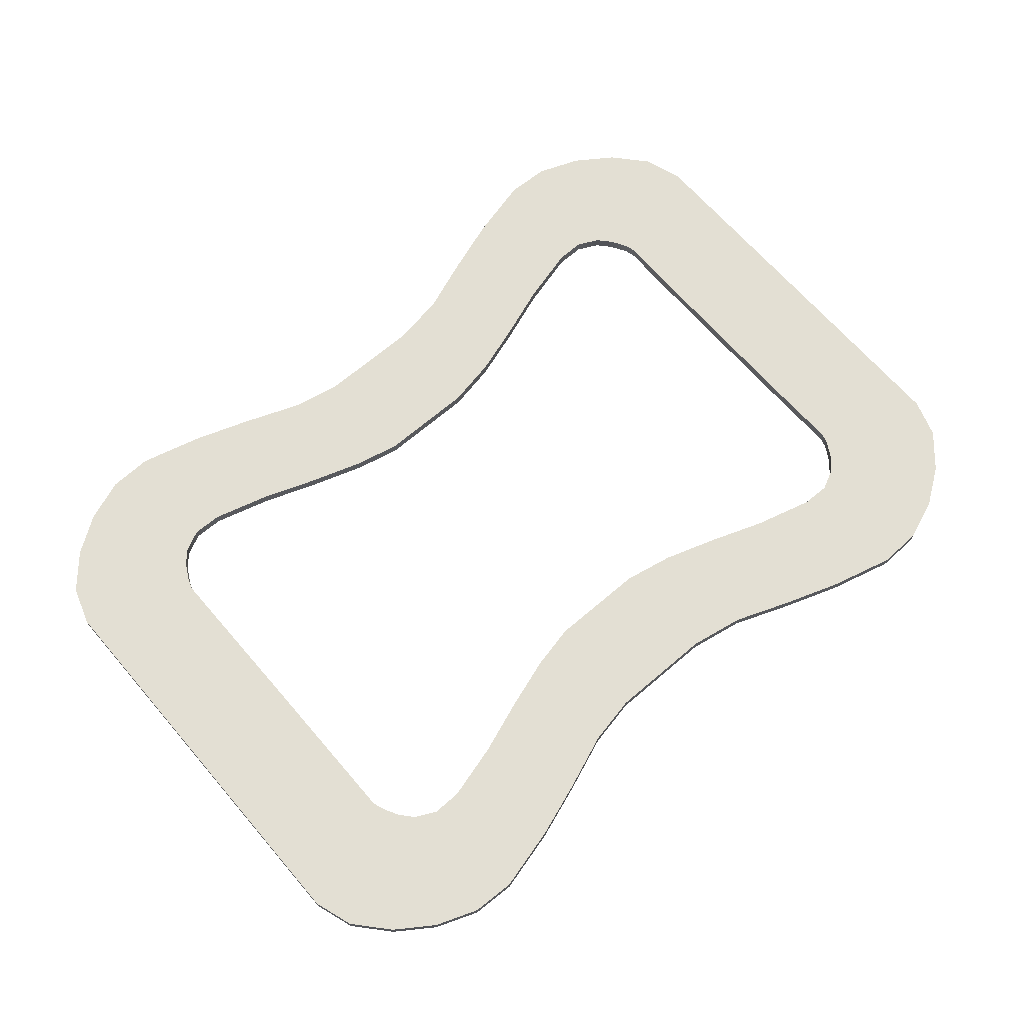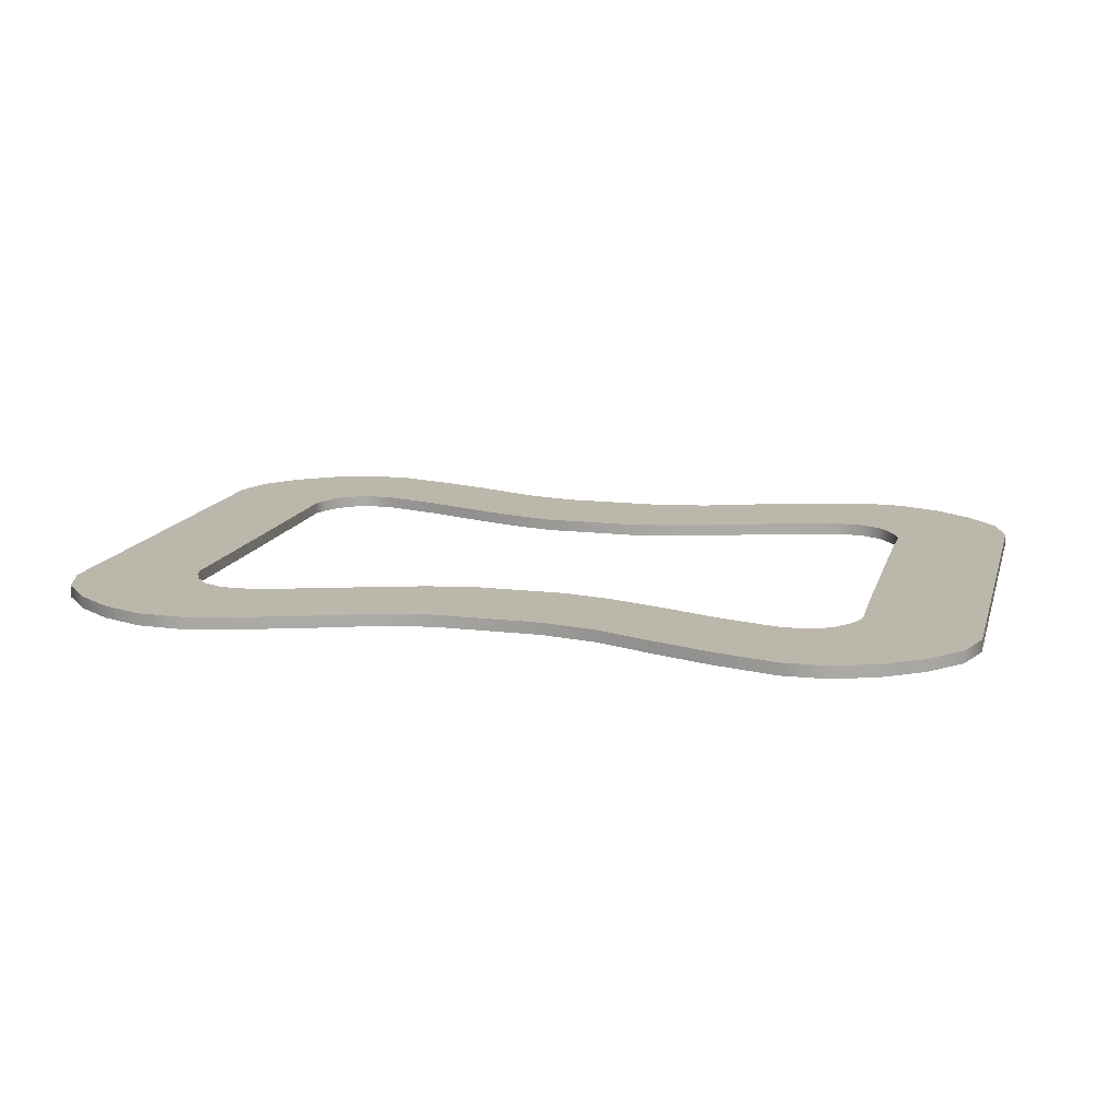
<metadata>
{"format":"obj","ext":"obj","renderer":"f3d","projection":"perspective","resolution":1024,"background":"white","views":[{"elev":67.1,"azim":-40.7,"up":"+Y"},{"elev":14.3,"azim":14.8,"up":"+Y"}]}
</metadata>
<code>
g default
v 79.87 1.559 -5.687
v 59.89 1.559 -5.687
v 59.89 3.656 -5.687
v 79.87 3.656 -5.687
v -78.59 1.559 -5.687
v -58.61 1.559 -5.687
v -58.61 3.656 -5.687
v -78.59 3.656 -5.687
v 47.1 1.559 -43.33
v 47.1 3.656 -43.33
v 50.43 3.656 -62.85
v 50.43 1.559 -62.85
v -0.2449 1.559 -50.86
v -0.2449 3.656 -50.86
v -0.2449 3.656 -32.16
v -0.2449 1.559 -32.16
v 58.1 1.559 -62.59
v 52.02 1.559 -43.39
v 52.02 3.656 -43.39
v 58.1 3.656 -62.59
v 65.63 1.559 -59.74
v 55.79 1.559 -41.55
v 55.79 3.656 -41.55
v 65.63 3.656 -59.74
v 72.25 1.559 -55.17
v 57.85 1.559 -39.23
v 57.85 3.656 -39.23
v 72.25 3.656 -55.17
v 77.58 1.559 -49.14
v 59.53 1.559 -36.41
v 59.53 3.656 -36.41
v 77.58 3.656 -49.14
v 79.87 1.559 -42.27
v 60.07 1.559 -34.4
v 60.07 3.656 -34.4
v 79.87 3.656 -42.27
v -45.46 1.559 -43.31
v -45.46 3.656 -43.31
v -49.15 3.656 -62.85
v -49.15 1.559 -62.85
v -56.82 1.559 -62.59
v -50.6 1.559 -43.39
v -50.6 3.656 -43.39
v -56.82 3.656 -62.59
v -64.34 1.559 -59.74
v -54.37 1.559 -41.55
v -54.37 3.656 -41.55
v -64.34 3.656 -59.74
v -70.96 1.559 -55.17
v -56.43 1.559 -39.23
v -56.43 3.656 -39.23
v -70.96 3.656 -55.17
v -76.3 1.559 -49.14
v -57.95 1.559 -36.41
v -57.95 3.656 -36.41
v -76.3 3.656 -49.14
v -78.59 1.559 -42.27
v -58.65 1.559 -34.4
v -58.65 3.656 -34.4
v -78.59 3.656 -42.27
v 19.08 1.559 -52.61
v 17.56 1.559 -33.91
v 17.56 3.656 -33.91
v 19.08 3.656 -52.61
v 29.14 1.559 -56.45
v 27.04 1.559 -37
v 27.04 3.656 -37
v 29.14 3.656 -56.45
v 39.19 1.559 -59.94
v 36.64 1.559 -40.5
v 36.64 3.656 -40.5
v 39.19 3.656 -59.94
v -17.8 1.559 -52.61
v -17.8 3.656 -52.61
v -16.28 3.656 -33.91
v -16.28 1.559 -33.91
v -27.85 1.559 -56.45
v -27.85 3.656 -56.45
v -25.76 3.656 -37
v -25.76 1.559 -37
v -37.9 1.559 -59.94
v -37.9 3.656 -59.94
v -35.35 3.656 -40.5
v -35.35 1.559 -40.5
v -58.64 1.559 -25.33
v -78.59 1.559 -28.29
v -78.59 3.656 -28.29
v -58.64 3.656 -25.33
v 79.87 1.559 -28.29
v 59.92 1.559 -25.33
v 59.92 3.656 -25.33
v 79.87 3.656 -28.29
v -9.02 3.656 -50.86
v -9.02 1.559 -50.86
v -8.26 1.559 -32.16
v -8.26 3.656 -32.16
v 8.658 1.559 -32.16
v 9.418 1.559 -50.86
v 9.418 3.656 -50.86
v 8.658 3.656 -32.16
v 47.1 1.559 31.95
v 47.1 3.656 31.95
v 50.43 3.656 51.48
v 50.43 1.559 51.48
v -0.2449 1.559 39.49
v -0.2449 3.656 39.49
v -0.2449 3.656 20.79
v -0.2449 1.559 20.79
v 58.1 1.559 51.21
v 52.02 1.559 32.02
v 52.02 3.656 32.02
v 58.1 3.656 51.21
v 65.63 1.559 48.36
v 55.79 1.559 30.18
v 55.79 3.656 30.18
v 65.63 3.656 48.36
v 72.25 1.559 43.79
v 57.85 1.559 27.86
v 57.85 3.656 27.86
v 72.25 3.656 43.79
v 77.58 1.559 37.77
v 59.53 1.559 25.04
v 59.53 3.656 25.04
v 77.58 3.656 37.77
v 79.87 1.559 30.89
v 60.07 1.559 23.02
v 60.07 3.656 23.02
v 79.87 3.656 30.89
v -45.46 1.559 31.94
v -45.46 3.656 31.94
v -49.15 3.656 51.48
v -49.15 1.559 51.48
v -56.82 1.559 51.21
v -50.6 1.559 32.02
v -50.6 3.656 32.02
v -56.82 3.656 51.21
v -64.34 1.559 48.36
v -54.37 1.559 30.18
v -54.37 3.656 30.18
v -64.34 3.656 48.36
v -70.96 1.559 43.79
v -56.43 1.559 27.86
v -56.43 3.656 27.86
v -70.96 3.656 43.79
v -76.3 1.559 37.77
v -57.95 1.559 25.04
v -57.95 3.656 25.04
v -76.3 3.656 37.77
v -78.59 1.559 30.89
v -58.65 1.559 23.02
v -58.65 3.656 23.02
v -78.59 3.656 30.89
v 19.08 1.559 41.23
v 17.56 1.559 22.53
v 17.56 3.656 22.53
v 19.08 3.656 41.23
v 29.14 1.559 45.08
v 27.04 1.559 25.63
v 27.04 3.656 25.63
v 29.14 3.656 45.08
v 39.19 1.559 48.57
v 36.64 1.559 29.12
v 36.64 3.656 29.12
v 39.19 3.656 48.57
v -17.8 1.559 41.23
v -17.8 3.656 41.23
v -16.28 3.656 22.53
v -16.28 1.559 22.53
v -27.85 1.559 45.08
v -27.85 3.656 45.08
v -25.76 3.656 25.63
v -25.76 1.559 25.63
v -37.9 1.559 48.57
v -37.9 3.656 48.57
v -35.35 3.656 29.12
v -35.35 1.559 29.12
v -58.64 1.559 13.96
v -78.59 1.559 16.92
v -78.59 3.656 16.92
v -58.64 3.656 13.96
v 79.87 1.559 16.92
v 59.92 1.559 13.96
v 59.92 3.656 13.96
v 79.87 3.656 16.92
v -9.02 3.656 39.49
v -9.02 1.559 39.49
v -8.26 1.559 20.79
v -8.26 3.656 20.79
v 8.658 1.559 20.79
v 9.418 1.559 39.49
v 9.418 3.656 39.49
v 8.658 3.656 20.79
v 78.22 3.656 -5.687
v 78.22 3.656 16.67
v 78.23 3.656 30.24
v 76.08 3.656 36.71
v 71.05 3.656 42.47
v 64.81 3.656 46.85
v 57.6 3.656 49.62
v 50.16 3.656 49.86
v 38.98 3.656 46.96
v 28.96 3.656 43.46
v 18.95 3.656 39.68
v 9.355 3.656 37.94
v -0.2449 3.656 37.94
v -8.957 3.656 37.94
v -17.67 3.656 39.68
v -27.68 3.656 43.46
v -37.69 3.656 46.96
v -48.84 3.656 49.86
v -56.3 3.656 49.62
v -63.51 3.656 46.85
v -69.76 3.656 42.47
v -74.78 3.656 36.71
v -76.93 3.656 30.24
v -76.93 3.656 16.67
v -76.93 3.656 -5.687
v -76.93 3.656 -28.05
v -76.93 3.656 -41.62
v -74.78 3.656 -48.09
v -69.76 3.656 -53.85
v -63.51 3.656 -58.23
v -56.3 3.656 -61
v -48.84 3.656 -61.23
v -37.69 3.656 -58.33
v -27.68 3.656 -54.84
v -17.67 3.656 -51.06
v -8.957 3.656 -49.31
v -0.2449 3.656 -49.31
v 9.355 3.656 -49.31
v 18.95 3.656 -51.06
v 28.96 3.656 -54.84
v 38.98 3.656 -58.33
v 50.16 3.656 -61.23
v 57.6 3.656 -61
v 64.81 3.656 -58.23
v 71.05 3.656 -53.85
v 76.08 3.656 -48.09
v 78.23 3.656 -41.62
v 78.22 3.656 -28.05
v 61.17 3.656 -5.687
v 61.2 3.656 14.15
v 61.34 3.656 23.53
v 60.68 3.656 25.85
v 58.77 3.656 28.88
v 56.42 3.656 31.34
v 52.41 3.656 33.25
v 47.32 3.656 33.2
v 36.8 3.656 30.37
v 27.18 3.656 26.87
v 17.66 3.656 23.73
v 8.707 3.656 21.98
v -0.2449 3.656 21.99
v -8.309 3.656 21.98
v -16.37 3.656 23.73
v -25.89 3.656 26.87
v -35.52 3.656 30.37
v -45.69 3.656 33.19
v -51 3.656 33.25
v -55.01 3.656 31.34
v -57.36 3.656 28.88
v -59.13 3.656 25.85
v -59.92 3.656 23.53
v -59.92 3.656 14.15
v -59.89 3.656 -5.687
v -59.92 3.656 -25.52
v -59.92 3.656 -34.9
v -59.13 3.656 -37.23
v -57.36 3.656 -40.25
v -55.01 3.656 -42.72
v -51 3.656 -44.62
v -45.69 3.656 -44.56
v -35.52 3.656 -41.74
v -25.89 3.656 -38.25
v -16.37 3.656 -35.1
v -8.309 3.656 -33.36
v -0.2449 3.656 -33.36
v 8.707 3.656 -33.36
v 17.66 3.656 -35.1
v 27.18 3.656 -38.25
v 36.8 3.656 -41.74
v 47.32 3.656 -44.58
v 52.41 3.656 -44.62
v 56.42 3.656 -42.72
v 58.77 3.656 -40.25
v 60.68 3.656 -37.23
v 61.34 3.656 -34.9
v 61.2 3.656 -25.52
v 79.87 2.647 -5.687
v 79.87 2.647 16.92
v 79.87 2.647 30.89
v 77.58 2.648 37.77
v 72.25 2.648 43.79
v 65.63 2.648 48.36
v 58.1 2.648 51.21
v 50.43 2.648 51.48
v 39.19 2.647 48.57
v 29.14 2.647 45.08
v 19.08 2.647 41.23
v 9.418 2.647 39.49
v -0.2449 2.647 39.49
v -9.02 2.647 39.49
v -17.8 2.647 41.23
v -27.85 2.647 45.08
v -37.9 2.647 48.57
v -49.15 2.648 51.48
v -56.82 2.648 51.21
v -64.34 2.648 48.36
v -70.96 2.648 43.79
v -76.3 2.648 37.77
v -78.59 2.647 30.89
v -78.59 2.647 16.92
v -78.59 2.647 -5.687
v -78.59 2.647 -28.29
v -78.59 2.647 -42.27
v -76.3 2.648 -49.14
v -70.96 2.648 -55.17
v -64.34 2.648 -59.74
v -56.82 2.648 -62.59
v -49.15 2.648 -62.85
v -37.9 2.647 -59.94
v -27.85 2.647 -56.45
v -17.8 2.647 -52.61
v -9.02 2.647 -50.86
v -0.2449 2.647 -50.86
v 9.418 2.647 -50.86
v 19.08 2.647 -52.61
v 29.14 2.647 -56.45
v 39.19 2.647 -59.94
v 50.43 2.648 -62.85
v 58.1 2.648 -62.59
v 65.63 2.648 -59.74
v 72.25 2.648 -55.17
v 77.58 2.648 -49.14
v 79.87 2.647 -42.27
v 79.87 2.647 -28.29
v 59.89 2.648 -5.687
v 59.92 2.648 13.96
v 60.07 2.649 23.02
v 59.53 2.65 25.04
v 57.85 2.651 27.86
v 55.79 2.652 30.18
v 52.02 2.652 32.02
v 47.1 2.651 31.95
v 36.64 2.649 29.12
v 27.04 2.648 25.63
v 17.56 2.647 22.53
v 8.658 2.647 20.79
v -0.2449 2.647 20.79
v -8.26 2.647 20.79
v -16.28 2.647 22.53
v -25.76 2.648 25.63
v -35.35 2.649 29.12
v -45.46 2.651 31.94
v -50.6 2.652 32.02
v -54.37 2.652 30.18
v -56.43 2.651 27.86
v -57.95 2.65 25.04
v -58.65 2.649 23.02
v -58.64 2.648 13.96
v -58.61 2.648 -5.687
v -58.64 2.648 -25.33
v -58.65 2.649 -34.4
v -57.95 2.65 -36.41
v -56.43 2.651 -39.23
v -54.37 2.652 -41.55
v -50.6 2.652 -43.39
v -45.46 2.651 -43.31
v -35.35 2.649 -40.5
v -25.76 2.648 -37
v -16.28 2.647 -33.91
v -8.26 2.647 -32.16
v -0.2449 2.647 -32.16
v 8.658 2.647 -32.16
v 17.56 2.647 -33.91
v 27.04 2.648 -37
v 36.64 2.649 -40.5
v 47.1 2.651 -43.33
v 52.02 2.652 -43.39
v 55.79 2.652 -41.55
v 57.85 2.651 -39.23
v 59.53 2.65 -36.41
v 60.07 2.649 -34.4
v 59.92 2.648 -25.33
v 78.22 1.559 -5.687
v 78.22 1.559 16.67
v 78.23 1.559 30.24
v 76.09 1.559 36.71
v 71.05 1.559 42.47
v 64.81 1.559 46.86
v 57.6 1.559 49.62
v 50.16 1.559 49.86
v 38.98 1.559 46.96
v 28.96 1.559 43.46
v 18.95 1.559 39.68
v 9.355 1.559 37.94
v -0.2449 1.559 37.94
v -8.957 1.559 37.94
v -17.67 1.559 39.68
v -27.68 1.559 43.46
v -37.69 1.559 46.96
v -48.84 1.559 49.86
v -56.3 1.559 49.62
v -63.51 1.559 46.86
v -69.76 1.559 42.47
v -74.78 1.559 36.71
v -76.93 1.559 30.24
v -76.93 1.559 16.67
v -76.93 1.559 -5.687
v -76.93 1.559 -28.05
v -76.93 1.559 -41.62
v -74.78 1.559 -48.09
v -69.76 1.559 -53.85
v -63.51 1.559 -58.23
v -56.3 1.559 -61
v -48.84 1.559 -61.23
v -37.69 1.559 -58.33
v -27.68 1.559 -54.84
v -17.67 1.559 -51.06
v -8.957 1.559 -49.31
v -0.2449 1.559 -49.31
v 9.355 1.559 -49.31
v 18.95 1.559 -51.06
v 28.96 1.559 -54.84
v 38.98 1.559 -58.33
v 50.16 1.559 -61.23
v 57.6 1.559 -61
v 64.81 1.559 -58.23
v 71.05 1.559 -53.85
v 76.09 1.559 -48.09
v 78.23 1.559 -41.62
v 78.22 1.559 -28.05
v -35.58 1.559 -42.24
v -45.79 1.559 -45.07
v -51.16 1.559 -45.12
v -55.27 1.559 -43.18
v -57.73 1.559 -40.66
v -59.6 1.559 -37.55
v -60.44 1.559 -35.1
v -60.43 1.559 -25.6
v -60.4 1.559 -5.687
v -60.43 1.559 14.22
v -60.44 1.559 23.73
v -59.6 1.559 26.18
v -57.73 1.559 29.29
v -55.27 1.559 31.81
v -51.16 1.559 33.74
v -45.79 1.559 33.69
v -35.58 1.559 30.87
v -25.94 1.559 27.38
v -16.41 1.559 24.21
v -8.328 1.559 22.47
v -0.2449 1.559 22.47
v 8.726 1.559 22.47
v 17.7 1.559 24.21
v 27.23 1.559 27.38
v 36.87 1.559 30.87
v 47.4 1.559 33.71
v 52.57 1.559 33.74
v 56.68 1.559 31.81
v 59.14 1.559 29.29
v 61.15 1.559 26.18
v 61.85 1.559 23.73
v 61.71 1.559 14.22
v 61.68 1.559 -5.687
v 61.71 1.559 -25.6
v 61.85 1.559 -35.1
v 61.15 1.559 -37.55
v 59.14 1.559 -40.66
v 56.68 1.559 -43.18
v 52.57 1.559 -45.12
v 47.4 1.559 -45.08
v 36.87 1.559 -42.24
v 27.23 1.559 -38.75
v 17.7 1.559 -35.59
v 8.726 1.559 -33.84
v -0.2449 1.559 -33.84
v -8.328 1.559 -33.84
v -16.41 1.559 -35.59
v -25.94 1.559 -38.75
g track
f 329 330 12 69
f 233 234 11 72
f 377 378 10 71
f 425 426 472 473
f 471 472 426 427
f 10 378 379 19
f 11 234 235 20
f 12 330 331 17
f 427 428 470 471
f 379 380 23 19
f 235 236 24 20
f 331 332 21 17
f 428 429 469 470
f 380 381 27 23
f 236 237 28 24
f 332 333 25 21
f 429 430 468 469
f 381 382 31 27
f 237 238 32 28
f 333 334 29 25
f 430 431 467 468
f 382 383 35 31
f 238 239 36 32
f 334 335 33 29
f 432 385 465 466
f 384 337 3 91
f 336 289 1 89
f 81 40 320 321
f 82 39 224 225
f 83 38 368 369
f 433 434 416 417
f 434 435 415 416
f 38 43 367 368
f 39 44 223 224
f 40 41 319 320
f 414 415 435 436
f 366 367 43 47
f 222 223 44 48
f 318 319 41 45
f 413 414 436 437
f 365 366 47 51
f 221 222 48 52
f 317 318 45 49
f 412 413 437 438
f 364 365 51 55
f 220 221 52 56
f 316 317 49 53
f 411 412 438 439
f 363 364 55 59
f 219 220 56 60
f 315 316 53 57
f 440 441 409 410
f 88 7 361 362
f 87 8 217 218
f 86 5 313 314
f 475 476 422 423
f 100 374 375 63
f 98 326 327 61
f 423 424 474 475
f 375 376 67 63
f 231 232 68 64
f 327 328 65 61
f 424 425 473 474
f 376 377 71 67
f 232 233 72 68
f 328 329 69 65
f 323 324 94 73
f 227 228 93 74
f 371 372 96 75
f 419 420 478 479
f 73 77 322 323
f 74 78 226 227
f 75 79 370 371
f 479 480 418 419
f 77 81 321 322
f 78 82 225 226
f 79 83 369 370
f 480 433 417 418
f 64 99 230 231
f 410 411 439 440
f 314 315 57 86
f 218 219 60 87
f 362 363 59 88
f 431 432 466 467
f 383 384 91 35
f 239 240 92 36
f 335 336 89 33
f 4 92 240 193
f 13 94 324 325
f 477 478 420 421
f 15 96 372 373
f 14 93 228 229
f 476 477 421 422
f 13 325 326 98
f 229 230 99 14
f 15 373 374 100
f 296 297 161 104
f 200 201 164 103
f 344 345 163 102
f 392 393 457 458
f 458 459 391 392
f 102 111 343 344
f 103 112 199 200
f 104 109 295 296
f 390 391 459 460
f 342 343 111 115
f 198 199 112 116
f 294 295 109 113
f 389 390 460 461
f 341 342 115 119
f 197 198 116 120
f 293 294 113 117
f 388 389 461 462
f 340 341 119 123
f 196 197 120 124
f 292 293 117 121
f 387 388 462 463
f 339 340 123 127
f 195 196 124 128
f 291 292 121 125
f 385 386 464 465
f 337 338 183 3
f 289 290 181 1
f 173 305 306 132
f 174 209 210 131
f 175 353 354 130
f 448 449 401 402
f 447 448 402 403
f 130 354 355 135
f 131 210 211 136
f 132 306 307 133
f 403 404 446 447
f 355 356 139 135
f 211 212 140 136
f 307 308 137 133
f 404 405 445 446
f 356 357 143 139
f 212 213 144 140
f 308 309 141 137
f 405 406 444 445
f 357 358 147 143
f 213 214 148 144
f 309 310 145 141
f 406 407 443 444
f 358 359 151 147
f 214 215 152 148
f 310 311 149 145
f 441 442 408 409
f 180 360 361 7
f 179 216 217 8
f 178 312 313 5
f 454 455 395 396
f 192 155 347 348
f 190 153 299 300
f 394 395 455 456
f 346 347 155 159
f 202 203 156 160
f 298 299 153 157
f 393 394 456 457
f 345 346 159 163
f 201 202 160 164
f 297 298 157 161
f 302 303 165 186
f 206 207 166 185
f 350 351 167 188
f 398 399 451 452
f 165 303 304 169
f 166 207 208 170
f 167 351 352 171
f 450 451 399 400
f 169 304 305 173
f 170 208 209 174
f 171 352 353 175
f 449 450 400 401
f 156 203 204 191
f 407 408 442 443
f 311 312 178 149
f 215 216 179 152
f 359 360 180 151
f 386 387 463 464
f 338 339 127 183
f 194 195 128 184
f 290 291 125 181
f 4 193 194 184
f 105 301 302 186
f 452 453 397 398
f 107 349 350 188
f 106 205 206 185
f 453 454 396 397
f 105 190 300 301
f 204 205 106 191
f 107 192 348 349
f 194 193 241 242
f 242 243 195 194
f 243 244 196 195
f 244 245 197 196
f 245 246 198 197
f 246 247 199 198
f 200 199 247 248
f 248 249 201 200
f 249 250 202 201
f 250 251 203 202
f 204 203 251 252
f 252 253 205 204
f 206 205 253 254
f 254 255 207 206
f 208 207 255 256
f 209 208 256 257
f 210 209 257 258
f 211 210 258 259
f 259 260 212 211
f 260 261 213 212
f 261 262 214 213
f 262 263 215 214
f 263 264 216 215
f 217 216 264 265
f 218 217 265 266
f 266 267 219 218
f 267 268 220 219
f 268 269 221 220
f 269 270 222 221
f 270 271 223 222
f 224 223 271 272
f 225 224 272 273
f 226 225 273 274
f 227 226 274 275
f 275 276 228 227
f 229 228 276 277
f 277 278 230 229
f 231 230 278 279
f 279 280 232 231
f 280 281 233 232
f 281 282 234 233
f 235 234 282 283
f 283 284 236 235
f 284 285 237 236
f 285 286 238 237
f 286 287 239 238
f 287 288 240 239
f 193 240 288 241
f 242 241 3 183
f 127 243 242 183
f 123 244 243 127
f 119 245 244 123
f 115 246 245 119
f 111 247 246 115
f 248 247 111 102
f 163 249 248 102
f 159 250 249 163
f 155 251 250 159
f 252 251 155 192
f 192 107 253 252
f 254 253 107 188
f 188 167 255 254
f 256 255 167 171
f 257 256 171 175
f 258 257 175 130
f 259 258 130 135
f 135 139 260 259
f 139 143 261 260
f 143 147 262 261
f 147 151 263 262
f 151 180 264 263
f 265 264 180 7
f 266 265 7 88
f 59 267 266 88
f 55 268 267 59
f 51 269 268 55
f 47 270 269 51
f 43 271 270 47
f 272 271 43 38
f 273 272 38 83
f 274 273 83 79
f 275 274 79 75
f 96 276 275 75
f 277 276 96 15
f 100 278 277 15
f 279 278 100 63
f 63 67 280 279
f 67 71 281 280
f 71 10 282 281
f 283 282 10 19
f 19 23 284 283
f 23 27 285 284
f 27 31 286 285
f 31 35 287 286
f 35 91 288 287
f 241 288 91 3
f 184 290 289 4
f 128 291 290 184
f 124 292 291 128
f 120 293 292 124
f 116 294 293 120
f 112 295 294 116
f 296 295 112 103
f 164 297 296 103
f 160 298 297 164
f 156 299 298 160
f 300 299 156 191
f 301 300 191 106
f 302 301 106 185
f 185 166 303 302
f 304 303 166 170
f 305 304 170 174
f 306 305 174 131
f 307 306 131 136
f 136 140 308 307
f 140 144 309 308
f 144 148 310 309
f 148 152 311 310
f 152 179 312 311
f 313 312 179 8
f 314 313 8 87
f 60 315 314 87
f 56 316 315 60
f 52 317 316 56
f 48 318 317 52
f 44 319 318 48
f 320 319 44 39
f 321 320 39 82
f 322 321 82 78
f 323 322 78 74
f 93 324 323 74
f 325 324 93 14
f 326 325 14 99
f 327 326 99 64
f 64 68 328 327
f 68 72 329 328
f 72 11 330 329
f 331 330 11 20
f 20 24 332 331
f 24 28 333 332
f 28 32 334 333
f 32 36 335 334
f 36 92 336 335
f 92 4 289 336
f 182 338 337 2
f 126 339 338 182
f 122 340 339 126
f 118 341 340 122
f 114 342 341 118
f 110 343 342 114
f 344 343 110 101
f 162 345 344 101
f 158 346 345 162
f 154 347 346 158
f 348 347 154 189
f 349 348 189 108
f 350 349 108 187
f 187 168 351 350
f 352 351 168 172
f 353 352 172 176
f 354 353 176 129
f 355 354 129 134
f 134 138 356 355
f 138 142 357 356
f 142 146 358 357
f 146 150 359 358
f 150 177 360 359
f 361 360 177 6
f 362 361 6 85
f 58 363 362 85
f 54 364 363 58
f 50 365 364 54
f 46 366 365 50
f 42 367 366 46
f 368 367 42 37
f 369 368 37 84
f 370 369 84 80
f 371 370 80 76
f 95 372 371 76
f 373 372 95 16
f 374 373 16 97
f 375 374 97 62
f 62 66 376 375
f 66 70 377 376
f 70 9 378 377
f 379 378 9 18
f 18 22 380 379
f 22 26 381 380
f 26 30 382 381
f 30 34 383 382
f 34 90 384 383
f 90 2 337 384
f 181 386 385 1
f 125 387 386 181
f 121 388 387 125
f 117 389 388 121
f 113 390 389 117
f 109 391 390 113
f 392 391 109 104
f 161 393 392 104
f 157 394 393 161
f 153 395 394 157
f 396 395 153 190
f 397 396 190 105
f 398 397 105 186
f 186 165 399 398
f 400 399 165 169
f 401 400 169 173
f 402 401 173 132
f 403 402 132 133
f 133 137 404 403
f 137 141 405 404
f 141 145 406 405
f 145 149 407 406
f 149 178 408 407
f 409 408 178 5
f 410 409 5 86
f 57 411 410 86
f 53 412 411 57
f 49 413 412 53
f 45 414 413 49
f 41 415 414 45
f 416 415 41 40
f 417 416 40 81
f 418 417 81 77
f 419 418 77 73
f 94 420 419 73
f 421 420 94 13
f 422 421 13 98
f 423 422 98 61
f 61 65 424 423
f 65 69 425 424
f 69 12 426 425
f 427 426 12 17
f 17 21 428 427
f 21 25 429 428
f 25 29 430 429
f 29 33 431 430
f 33 89 432 431
f 89 1 385 432
f 84 37 434 433
f 37 42 435 434
f 436 435 42 46
f 437 436 46 50
f 438 437 50 54
f 439 438 54 58
f 440 439 58 85
f 85 6 441 440
f 177 442 441 6
f 443 442 177 150
f 444 443 150 146
f 445 444 146 142
f 446 445 142 138
f 447 446 138 134
f 129 448 447 134
f 176 449 448 129
f 172 450 449 176
f 168 451 450 172
f 452 451 168 187
f 108 453 452 187
f 108 189 454 453
f 189 154 455 454
f 456 455 154 158
f 457 456 158 162
f 458 457 162 101
f 101 110 459 458
f 460 459 110 114
f 461 460 114 118
f 462 461 118 122
f 463 462 122 126
f 464 463 126 182
f 465 464 182 2
f 466 465 2 90
f 467 466 90 34
f 468 467 34 30
f 469 468 30 26
f 470 469 26 22
f 471 470 22 18
f 9 472 471 18
f 473 472 9 70
f 474 473 70 66
f 475 474 66 62
f 97 476 475 62
f 16 477 476 97
f 16 95 478 477
f 479 478 95 76
f 76 80 480 479
f 80 84 433 480

</code>
